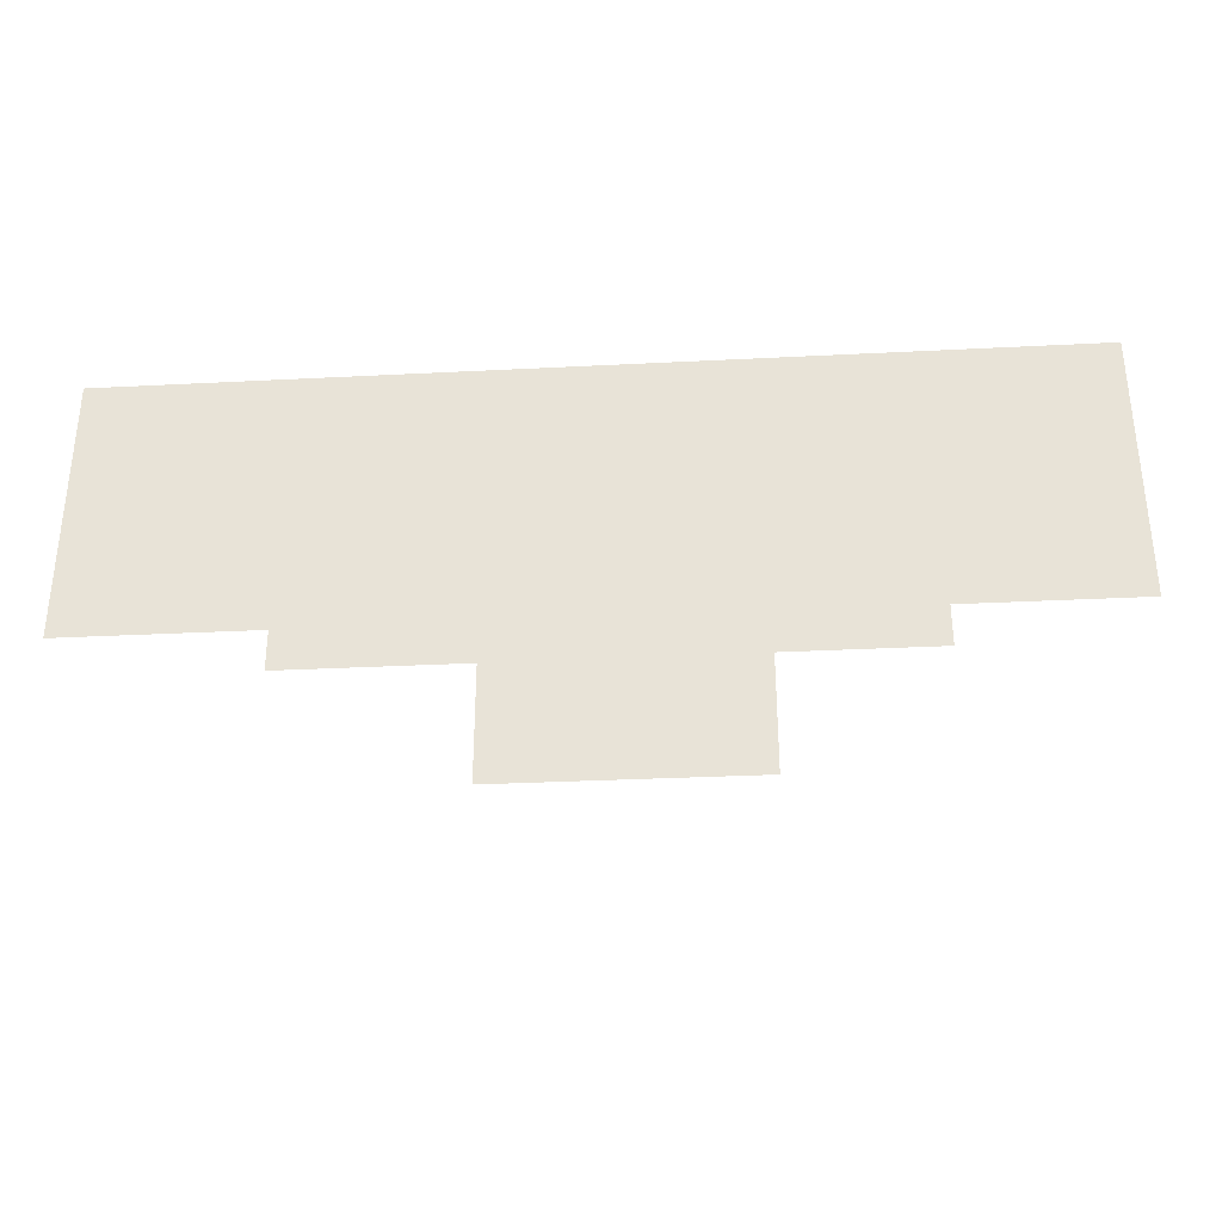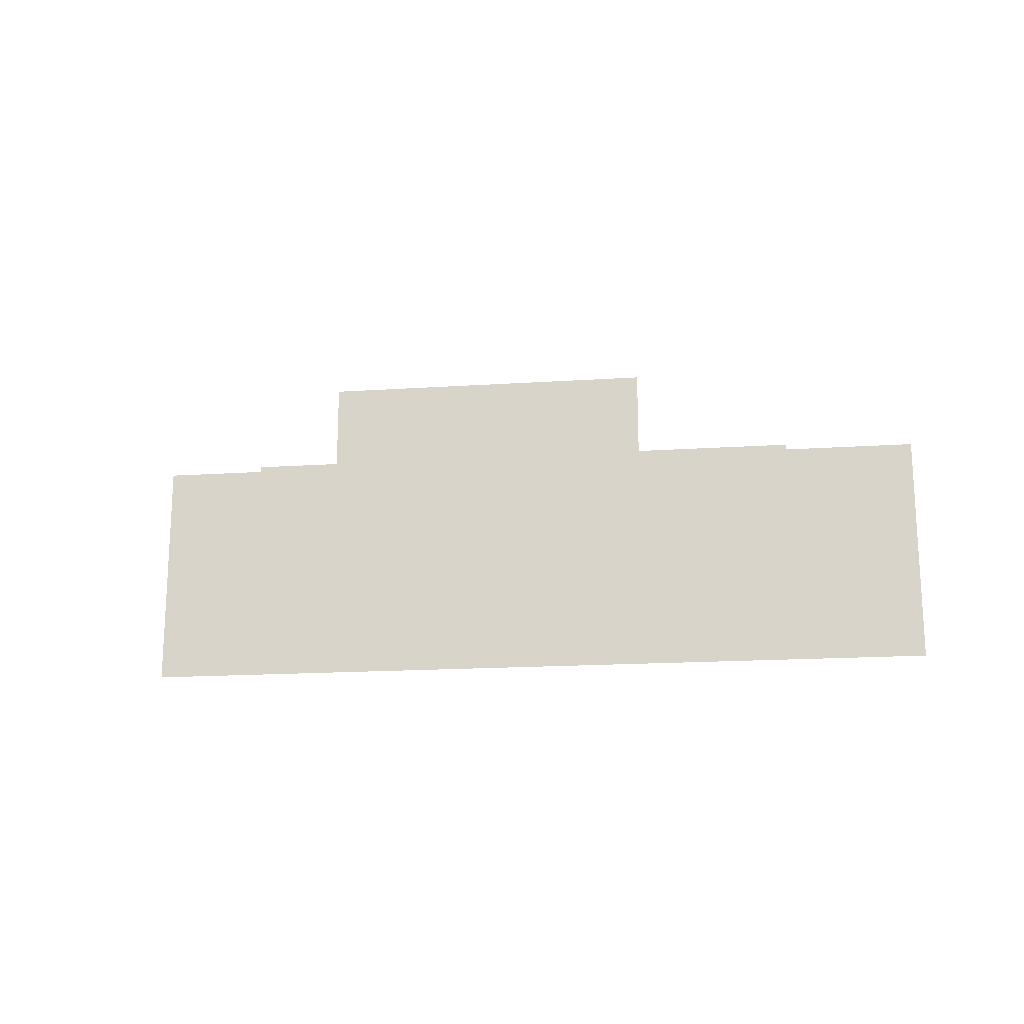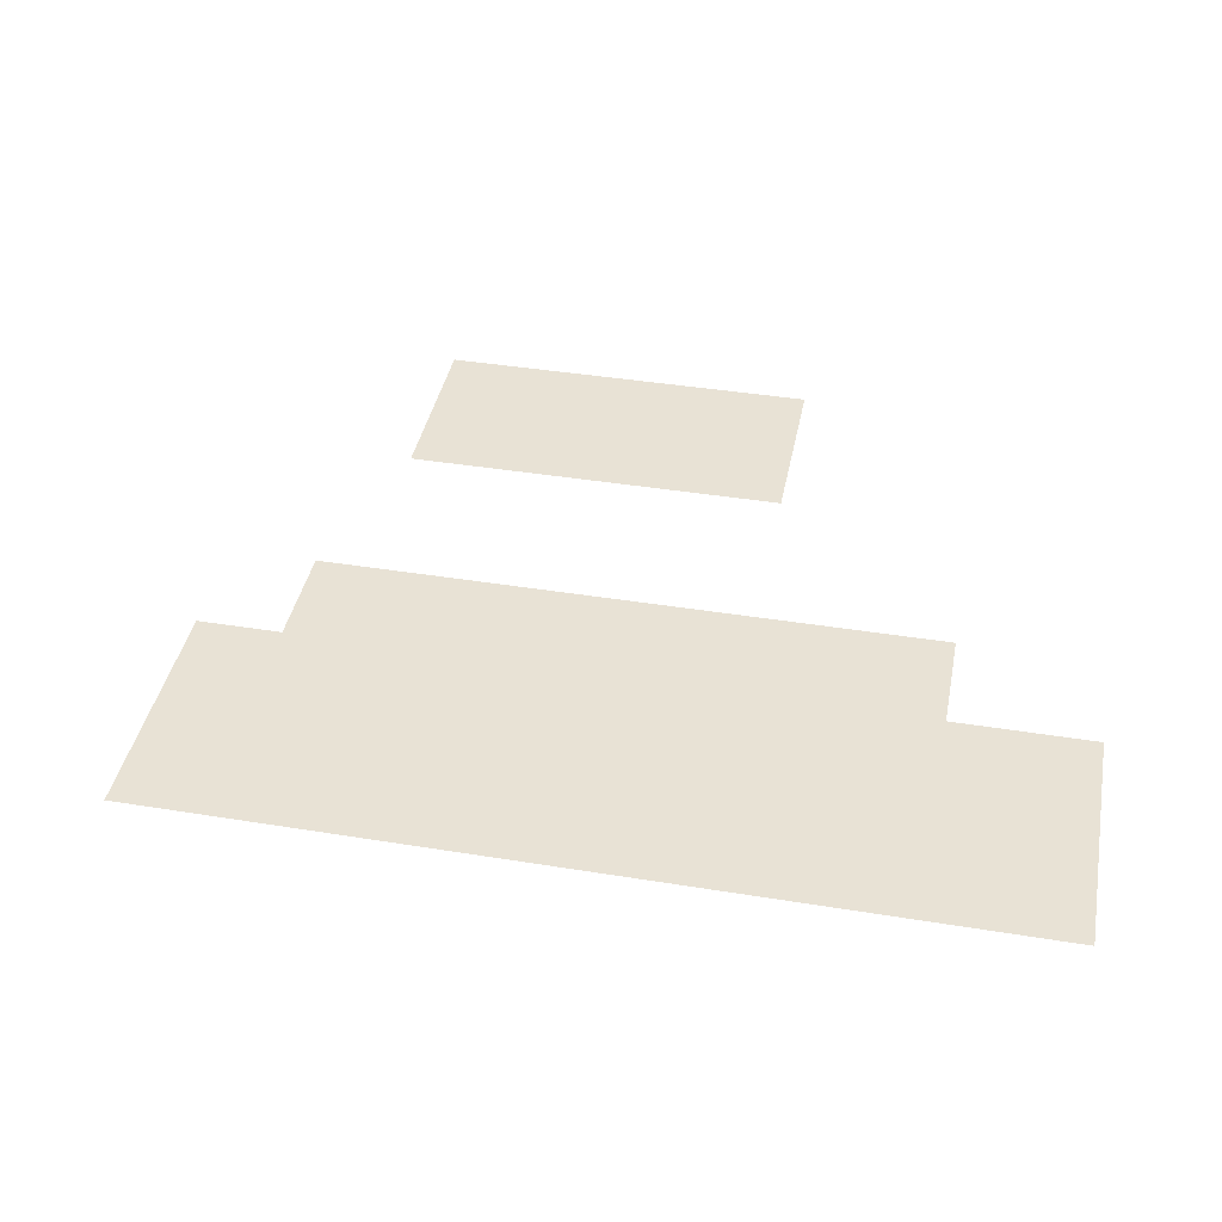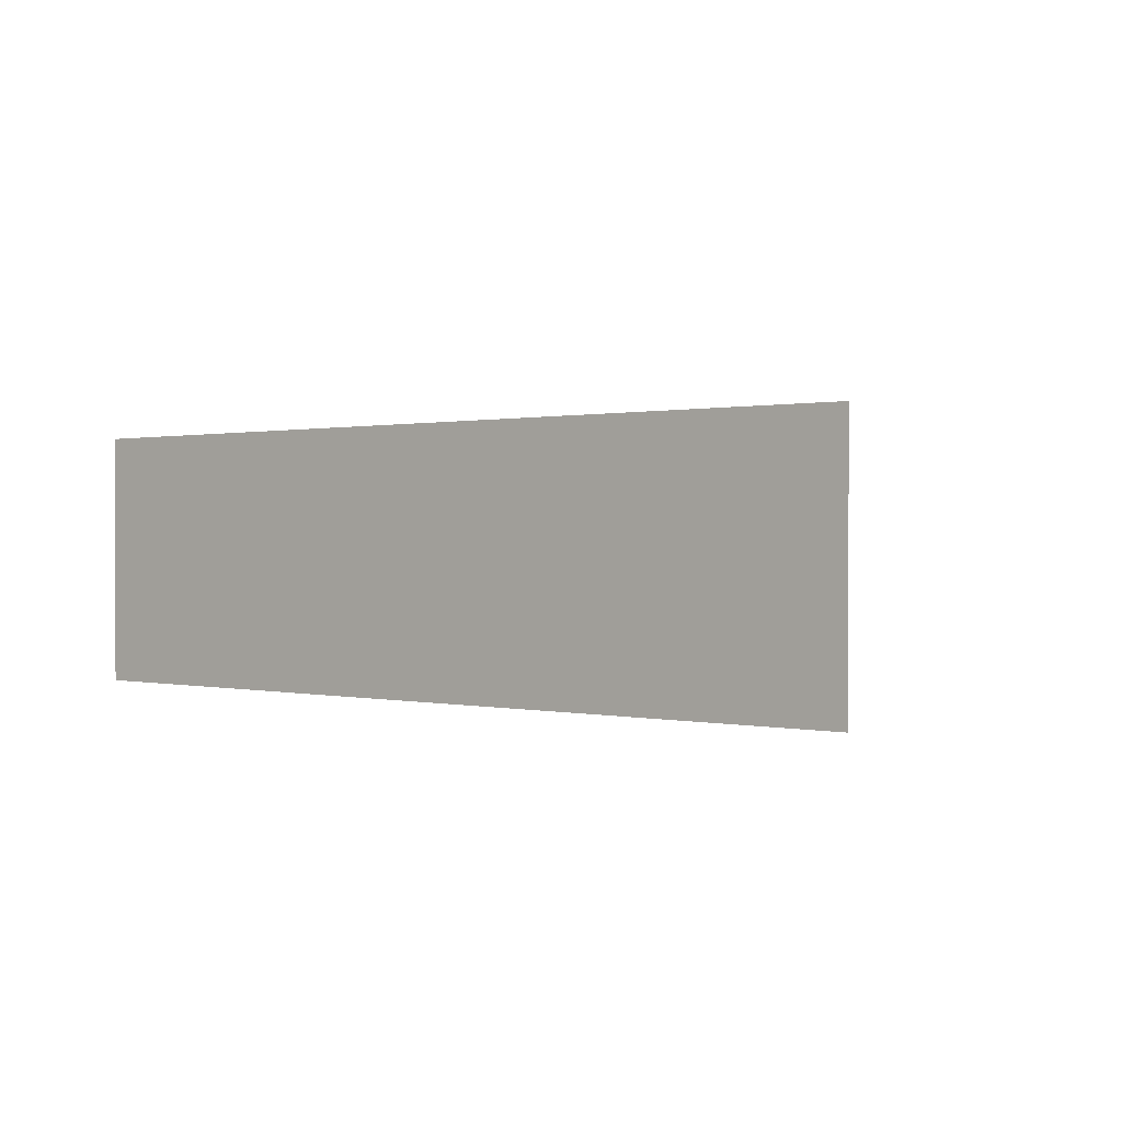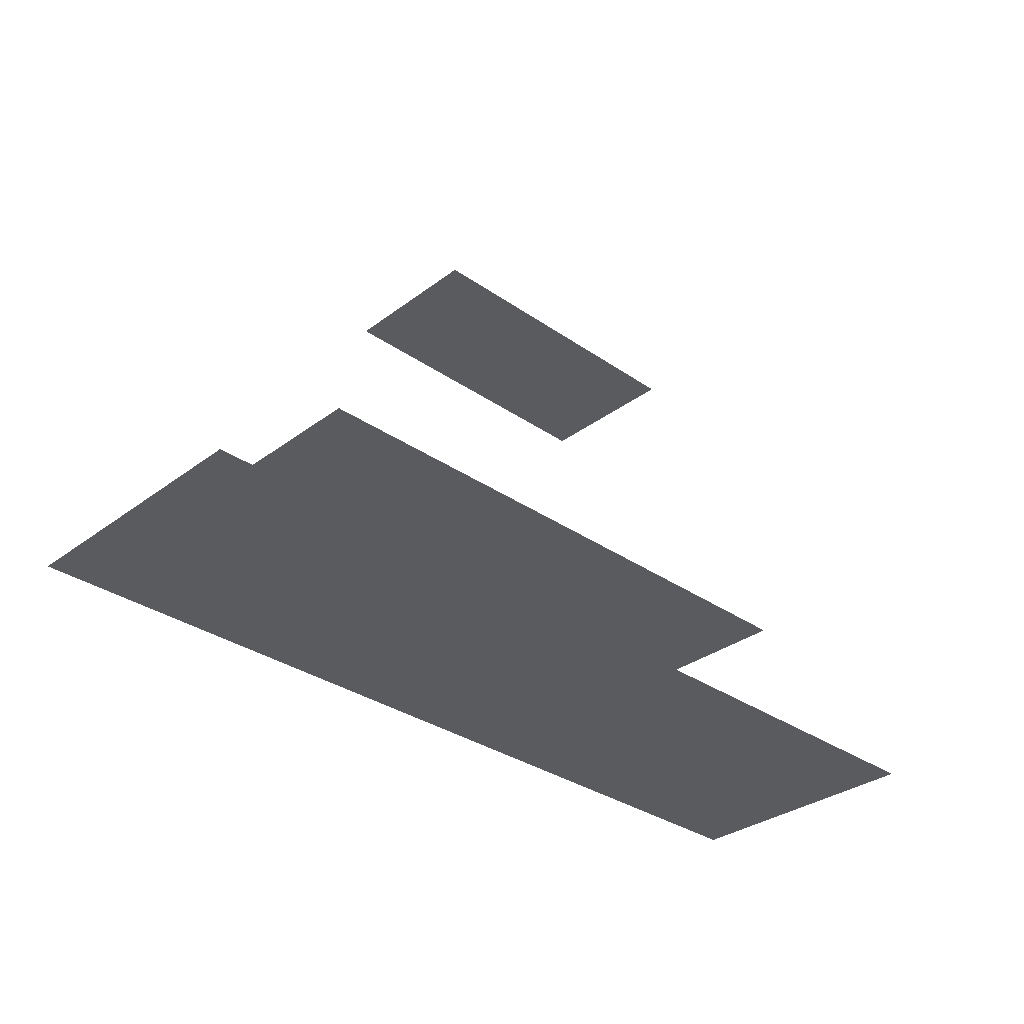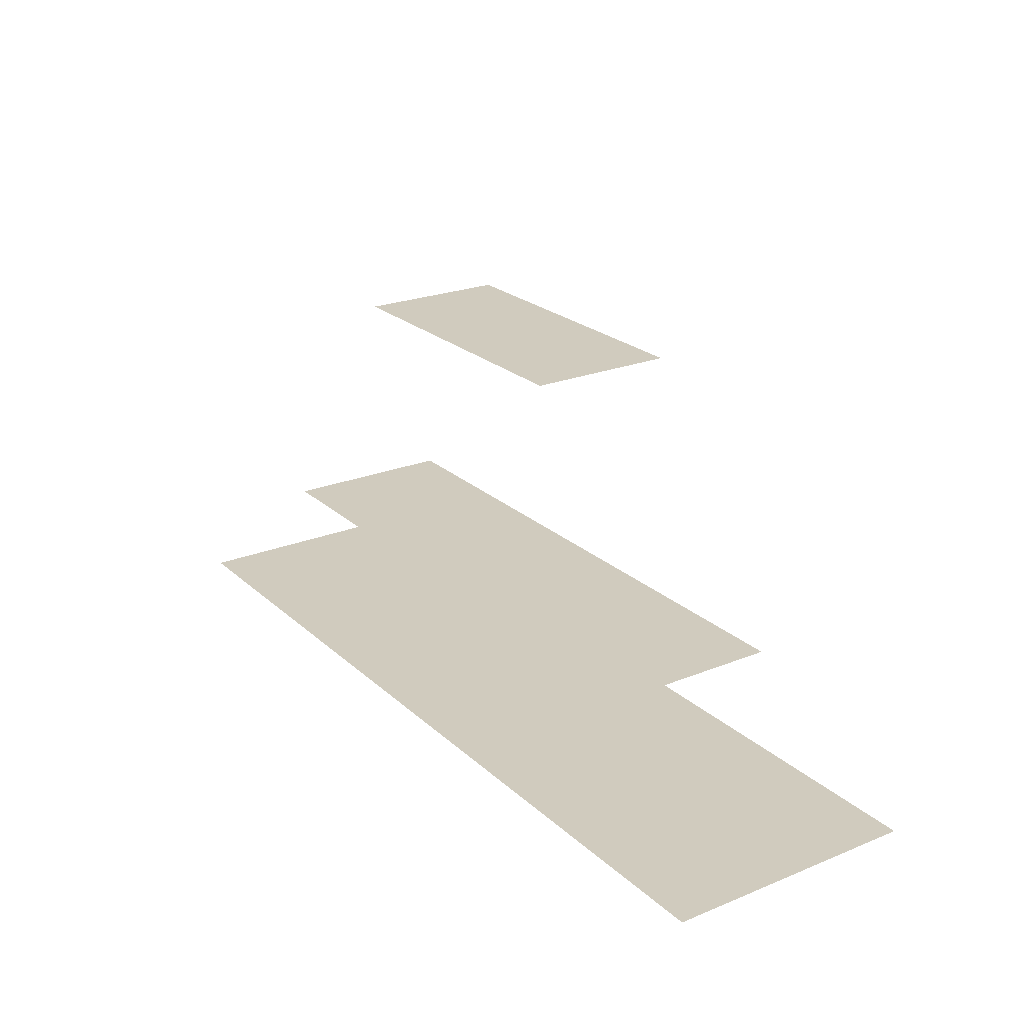
<metadata>
{"format":"obj","ext":"obj","renderer":"f3d","projection":"perspective","resolution":1024,"background":"white","views":[{"elev":-31.7,"azim":-175.9,"up":"+Y"},{"elev":-17.6,"azim":7.4,"up":"+Y"},{"elev":40.9,"azim":-168.8,"up":"+Z"},{"elev":0.6,"azim":-140.5,"up":"+Y"},{"elev":-32.5,"azim":136.1,"up":"+Z"},{"elev":23.3,"azim":-124.3,"up":"+Z"}]}
</metadata>
<code>
g
v -1.9 0.9 0
v -0.95 0.9 0
v 0 0.9 0
v 0.95 0.9 0
v 1.9 0.9 0
v -1.9 0.45 0
v -0.95 0.45 0
v 0 0.45 0
v 0.95 0.45 0
v 1.9 0.45 0
v -1.9 0 0
v -0.95 0 0
v 0 0 0
v 0.95 0 0
v 1.9 0 0
v -1.9 -0.45 0
v -0.95 -0.45 0
v 0 -0.45 0
v 0.95 -0.45 0
v 1.9 -0.45 0
v -1.9 -0.9 0
v -0.95 -0.9 0
v 0 -0.9 0
v 0.95 -0.9 0
v 1.9 -0.9 0
v -3.8 1.08 -3.26
v -2.956 1.08 -3.26
v -2.111 1.08 -3.26
v -1.267 1.08 -3.26
v -0.4222 1.08 -3.26
v 0.4222 1.08 -3.26
v 1.267 1.08 -3.26
v 2.111 1.08 -3.26
v 2.956 1.08 -3.26
v 3.8 1.08 -3.26
v -3.8 0.84 -3.26
v -2.956 0.84 -3.26
v -2.111 0.84 -3.26
v -1.267 0.84 -3.26
v -0.4222 0.84 -3.26
v 0.4222 0.84 -3.26
v 1.267 0.84 -3.26
v 2.111 0.84 -3.26
v 2.956 0.84 -3.26
v 3.8 0.84 -3.26
v -3.8 0.6 -3.26
v -2.956 0.6 -3.26
v -2.111 0.6 -3.26
v -1.267 0.6 -3.26
v -0.4222 0.6 -3.26
v 0.4222 0.6 -3.26
v 1.267 0.6 -3.26
v 2.111 0.6 -3.26
v 2.956 0.6 -3.26
v 3.8 0.6 -3.26
v -3.8 0.36 -3.26
v -2.956 0.36 -3.26
v -2.111 0.36 -3.26
v -1.267 0.36 -3.26
v -0.4222 0.36 -3.26
v 0.4222 0.36 -3.26
v 1.267 0.36 -3.26
v 2.111 0.36 -3.26
v 2.956 0.36 -3.26
v 3.8 0.36 -3.26
v -3.8 0.12 -3.26
v -2.956 0.12 -3.26
v -2.111 0.12 -3.26
v -1.267 0.12 -3.26
v -0.4222 0.12 -3.26
v 0.4222 0.12 -3.26
v 1.267 0.12 -3.26
v 2.111 0.12 -3.26
v 2.956 0.12 -3.26
v 3.8 0.12 -3.26
v -3.8 -0.12 -3.26
v -2.956 -0.12 -3.26
v -2.111 -0.12 -3.26
v -1.267 -0.12 -3.26
v -0.4222 -0.12 -3.26
v 0.4222 -0.12 -3.26
v 1.267 -0.12 -3.26
v 2.111 -0.12 -3.26
v 2.956 -0.12 -3.26
v 3.8 -0.12 -3.26
v -3.8 -0.36 -3.26
v -2.956 -0.36 -3.26
v -2.111 -0.36 -3.26
v -1.267 -0.36 -3.26
v -0.4222 -0.36 -3.26
v 0.4222 -0.36 -3.26
v 1.267 -0.36 -3.26
v 2.111 -0.36 -3.26
v 2.956 -0.36 -3.26
v 3.8 -0.36 -3.26
v -3.8 -0.6 -3.26
v -2.956 -0.6 -3.26
v -2.111 -0.6 -3.26
v -1.267 -0.6 -3.26
v -0.4222 -0.6 -3.26
v 0.4222 -0.6 -3.26
v 1.267 -0.6 -3.26
v 2.111 -0.6 -3.26
v 2.956 -0.6 -3.26
v 3.8 -0.6 -3.26
v -3.8 -0.84 -3.26
v -2.956 -0.84 -3.26
v -2.111 -0.84 -3.26
v -1.267 -0.84 -3.26
v -0.4222 -0.84 -3.26
v 0.4222 -0.84 -3.26
v 1.267 -0.84 -3.26
v 2.111 -0.84 -3.26
v 2.956 -0.84 -3.26
v 3.8 -0.84 -3.26
v -3.8 -1.08 -3.26
v -2.956 -1.08 -3.26
v -2.111 -1.08 -3.26
v -1.267 -1.08 -3.26
v -0.4222 -1.08 -3.26
v 0.4222 -1.08 -3.26
v 1.267 -1.08 -3.26
v 2.111 -1.08 -3.26
v 2.956 -1.08 -3.26
v 3.8 -1.08 -3.26
v -5.7 1.62 -5
v -4.433 1.62 -5
v -3.167 1.62 -5
v -1.9 1.62 -5
v -0.6333 1.62 -5
v 0.6333 1.62 -5
v 1.9 1.62 -5
v 3.167 1.62 -5
v 4.433 1.62 -5
v 5.7 1.62 -5
v -5.7 1.26 -5
v -4.433 1.26 -5
v -3.167 1.26 -5
v -1.9 1.26 -5
v -0.6333 1.26 -5
v 0.6333 1.26 -5
v 1.9 1.26 -5
v 3.167 1.26 -5
v 4.433 1.26 -5
v 5.7 1.26 -5
v -5.7 0.9 -5
v -4.433 0.9 -5
v -3.167 0.9 -5
v -1.9 0.9 -5
v -0.6333 0.9 -5
v 0.6333 0.9 -5
v 1.9 0.9 -5
v 3.167 0.9 -5
v 4.433 0.9 -5
v 5.7 0.9 -5
v -5.7 0.54 -5
v -4.433 0.54 -5
v -3.167 0.54 -5
v -1.9 0.54 -5
v -0.6333 0.54 -5
v 0.6333 0.54 -5
v 1.9 0.54 -5
v 3.167 0.54 -5
v 4.433 0.54 -5
v 5.7 0.54 -5
v -5.7 0.18 -5
v -4.433 0.18 -5
v -3.167 0.18 -5
v -1.9 0.18 -5
v -0.6333 0.18 -5
v 0.6333 0.18 -5
v 1.9 0.18 -5
v 3.167 0.18 -5
v 4.433 0.18 -5
v 5.7 0.18 -5
v -5.7 -0.18 -5
v -4.433 -0.18 -5
v -3.167 -0.18 -5
v -1.9 -0.18 -5
v -0.6333 -0.18 -5
v 0.6333 -0.18 -5
v 1.9 -0.18 -5
v 3.167 -0.18 -5
v 4.433 -0.18 -5
v 5.7 -0.18 -5
v -5.7 -0.54 -5
v -4.433 -0.54 -5
v -3.167 -0.54 -5
v -1.9 -0.54 -5
v -0.6333 -0.54 -5
v 0.6333 -0.54 -5
v 1.9 -0.54 -5
v 3.167 -0.54 -5
v 4.433 -0.54 -5
v 5.7 -0.54 -5
v -5.7 -0.9 -5
v -4.433 -0.9 -5
v -3.167 -0.9 -5
v -1.9 -0.9 -5
v -0.6333 -0.9 -5
v 0.6333 -0.9 -5
v 1.9 -0.9 -5
v 3.167 -0.9 -5
v 4.433 -0.9 -5
v 5.7 -0.9 -5
v -5.7 -1.26 -5
v -4.433 -1.26 -5
v -3.167 -1.26 -5
v -1.9 -1.26 -5
v -0.6333 -1.26 -5
v 0.6333 -1.26 -5
v 1.9 -1.26 -5
v 3.167 -1.26 -5
v 4.433 -1.26 -5
v 5.7 -1.26 -5
v -5.7 -1.62 -5
v -4.433 -1.62 -5
v -3.167 -1.62 -5
v -1.9 -1.62 -5
v -0.6333 -1.62 -5
v 0.6333 -1.62 -5
v 1.9 -1.62 -5
v 3.167 -1.62 -5
v 4.433 -1.62 -5
v 5.7 -1.62 -5
g
f 1 6 7 2
f 2 7 8 3
f 3 8 9 4
f 4 9 10 5
f 6 11 12 7
f 7 12 13 8
f 8 13 14 9
f 9 14 15 10
f 11 16 17 12
f 12 17 18 13
f 13 18 19 14
f 14 19 20 15
f 16 21 22 17
f 17 22 23 18
f 18 23 24 19
f 19 24 25 20
f 26 36 37 27
f 27 37 38 28
f 28 38 39 29
f 29 39 40 30
f 30 40 41 31
f 31 41 42 32
f 32 42 43 33
f 33 43 44 34
f 34 44 45 35
f 36 46 47 37
f 37 47 48 38
f 38 48 49 39
f 39 49 50 40
f 40 50 51 41
f 41 51 52 42
f 42 52 53 43
f 43 53 54 44
f 44 54 55 45
f 46 56 57 47
f 47 57 58 48
f 48 58 59 49
f 49 59 60 50
f 50 60 61 51
f 51 61 62 52
f 52 62 63 53
f 53 63 64 54
f 54 64 65 55
f 56 66 67 57
f 57 67 68 58
f 58 68 69 59
f 59 69 70 60
f 60 70 71 61
f 61 71 72 62
f 62 72 73 63
f 63 73 74 64
f 64 74 75 65
f 66 76 77 67
f 67 77 78 68
f 68 78 79 69
f 69 79 80 70
f 70 80 81 71
f 71 81 82 72
f 72 82 83 73
f 73 83 84 74
f 74 84 85 75
f 76 86 87 77
f 77 87 88 78
f 78 88 89 79
f 79 89 90 80
f 80 90 91 81
f 81 91 92 82
f 82 92 93 83
f 83 93 94 84
f 84 94 95 85
f 86 96 97 87
f 87 97 98 88
f 88 98 99 89
f 89 99 100 90
f 90 100 101 91
f 91 101 102 92
f 92 102 103 93
f 93 103 104 94
f 94 104 105 95
f 96 106 107 97
f 97 107 108 98
f 98 108 109 99
f 99 109 110 100
f 100 110 111 101
f 101 111 112 102
f 102 112 113 103
f 103 113 114 104
f 104 114 115 105
f 106 116 117 107
f 107 117 118 108
f 108 118 119 109
f 109 119 120 110
f 110 120 121 111
f 111 121 122 112
f 112 122 123 113
f 113 123 124 114
f 114 124 125 115
f 126 136 137 127
f 127 137 138 128
f 128 138 139 129
f 129 139 140 130
f 130 140 141 131
f 131 141 142 132
f 132 142 143 133
f 133 143 144 134
f 134 144 145 135
f 136 146 147 137
f 137 147 148 138
f 138 148 149 139
f 139 149 150 140
f 140 150 151 141
f 141 151 152 142
f 142 152 153 143
f 143 153 154 144
f 144 154 155 145
f 146 156 157 147
f 147 157 158 148
f 148 158 159 149
f 149 159 160 150
f 150 160 161 151
f 151 161 162 152
f 152 162 163 153
f 153 163 164 154
f 154 164 165 155
f 156 166 167 157
f 157 167 168 158
f 158 168 169 159
f 159 169 170 160
f 160 170 171 161
f 161 171 172 162
f 162 172 173 163
f 163 173 174 164
f 164 174 175 165
f 166 176 177 167
f 167 177 178 168
f 168 178 179 169
f 169 179 180 170
f 170 180 181 171
f 171 181 182 172
f 172 182 183 173
f 173 183 184 174
f 174 184 185 175
f 176 186 187 177
f 177 187 188 178
f 178 188 189 179
f 179 189 190 180
f 180 190 191 181
f 181 191 192 182
f 182 192 193 183
f 183 193 194 184
f 184 194 195 185
f 186 196 197 187
f 187 197 198 188
f 188 198 199 189
f 189 199 200 190
f 190 200 201 191
f 191 201 202 192
f 192 202 203 193
f 193 203 204 194
f 194 204 205 195
f 196 206 207 197
f 197 207 208 198
f 198 208 209 199
f 199 209 210 200
f 200 210 211 201
f 201 211 212 202
f 202 212 213 203
f 203 213 214 204
f 204 214 215 205
f 206 216 217 207
f 207 217 218 208
f 208 218 219 209
f 209 219 220 210
f 210 220 221 211
f 211 221 222 212
f 212 222 223 213
f 213 223 224 214
f 214 224 225 215

</code>
